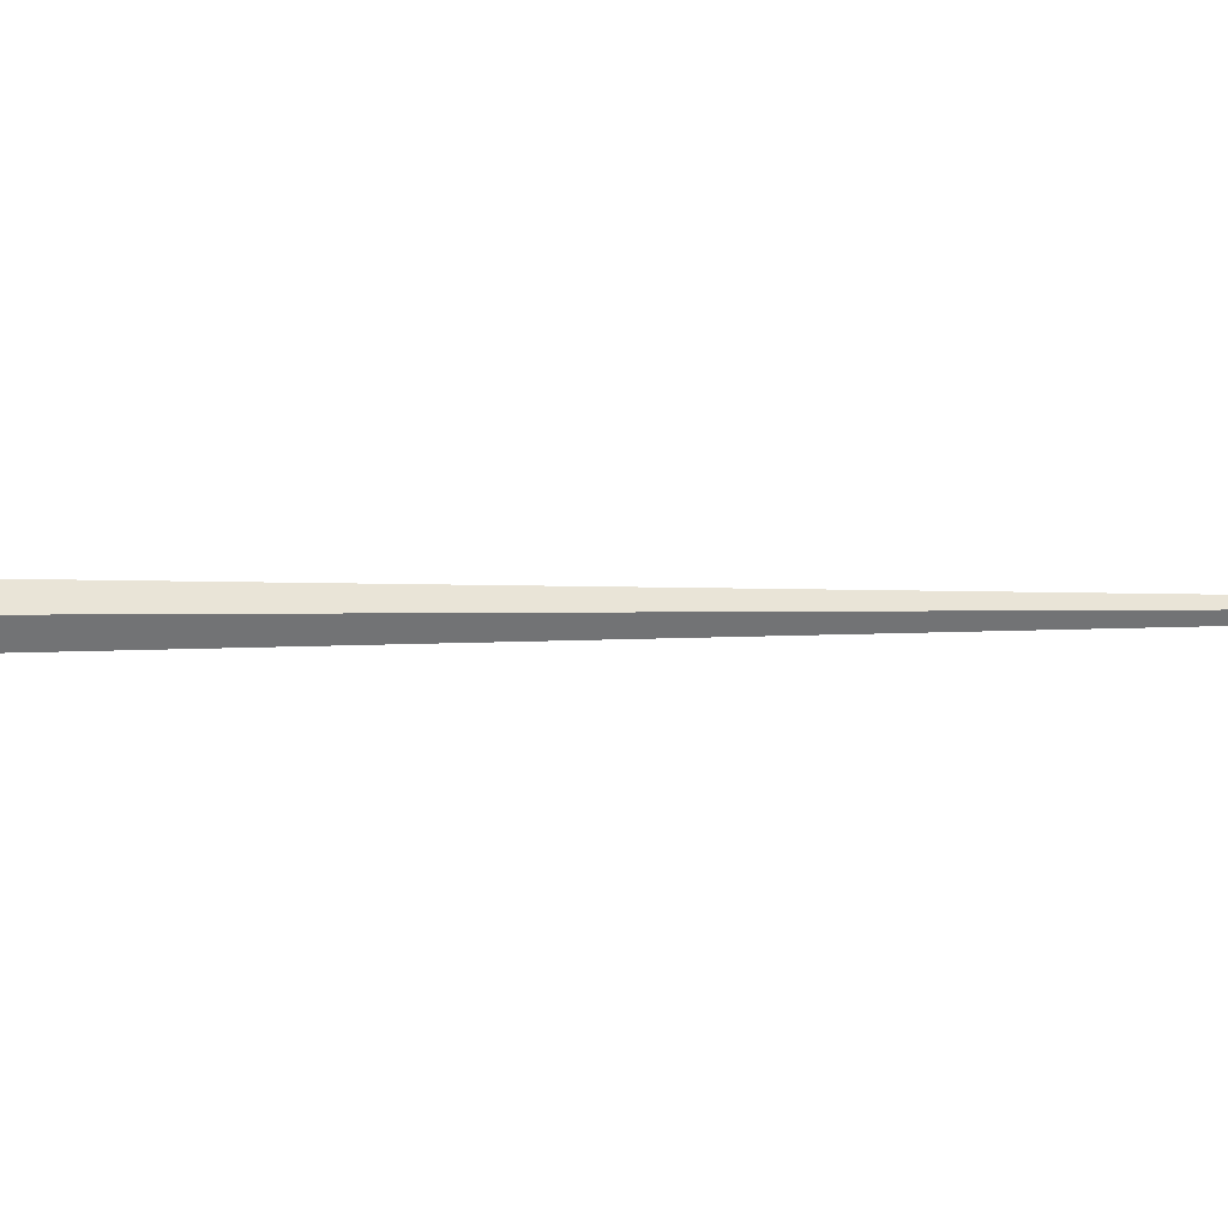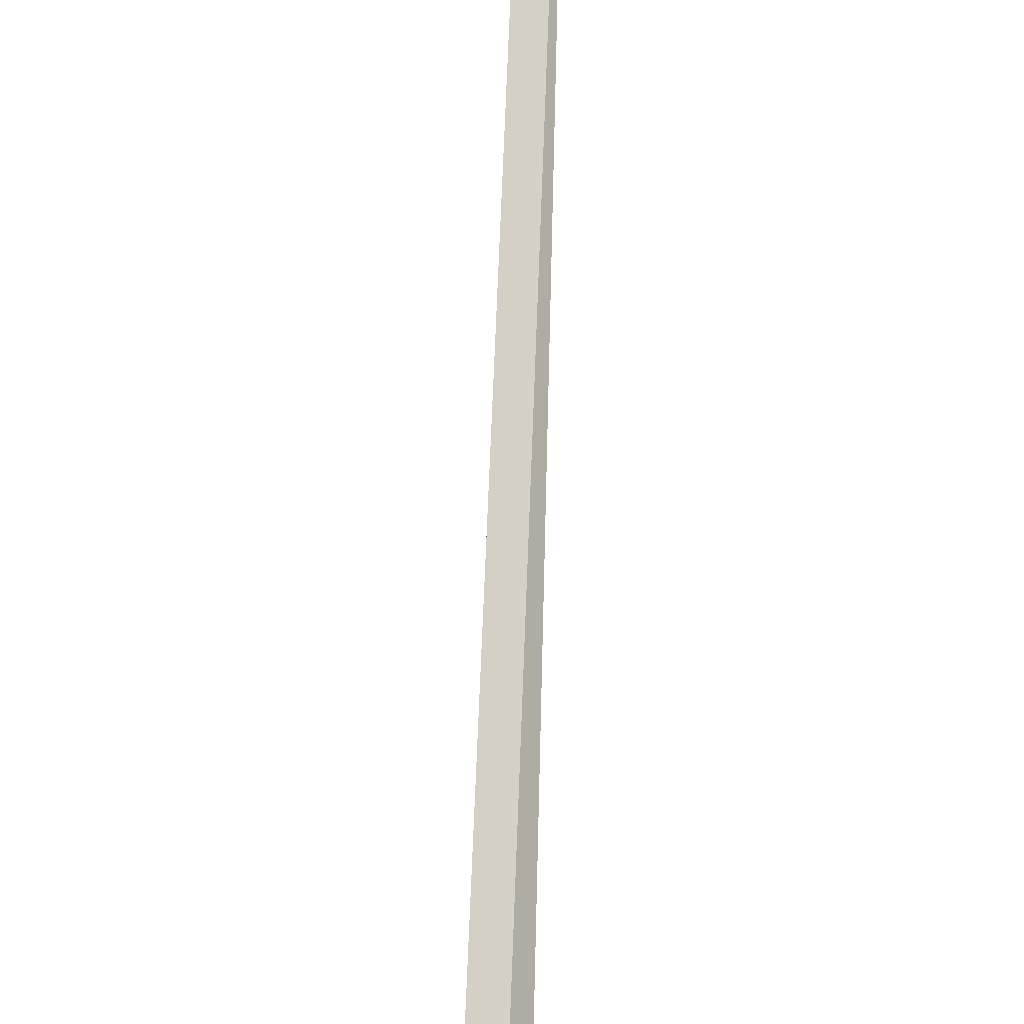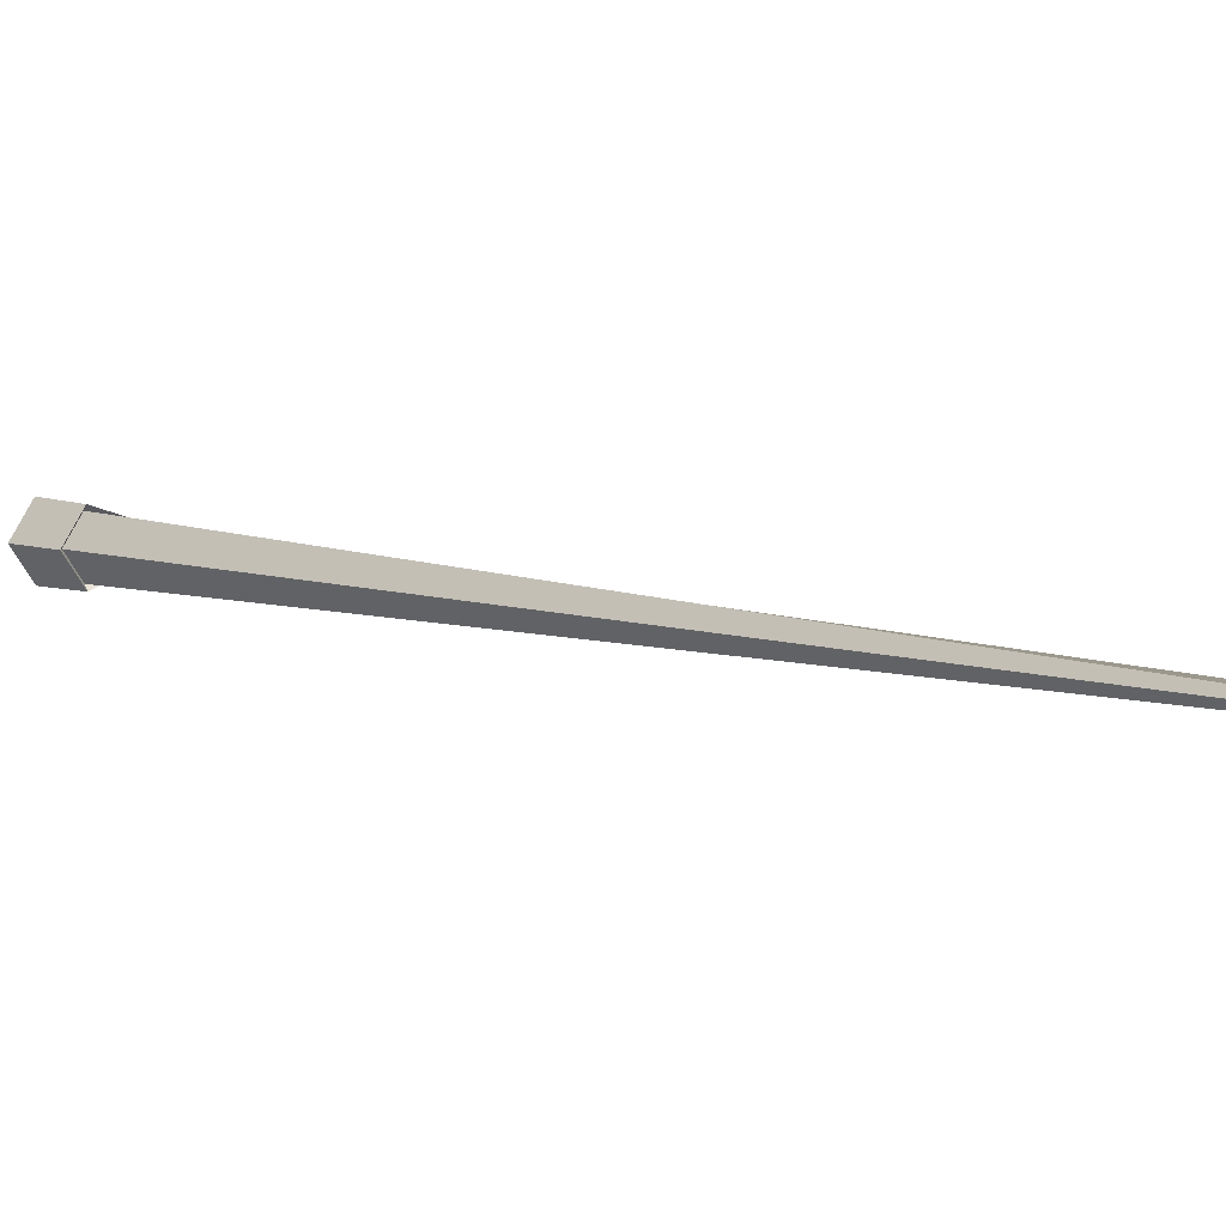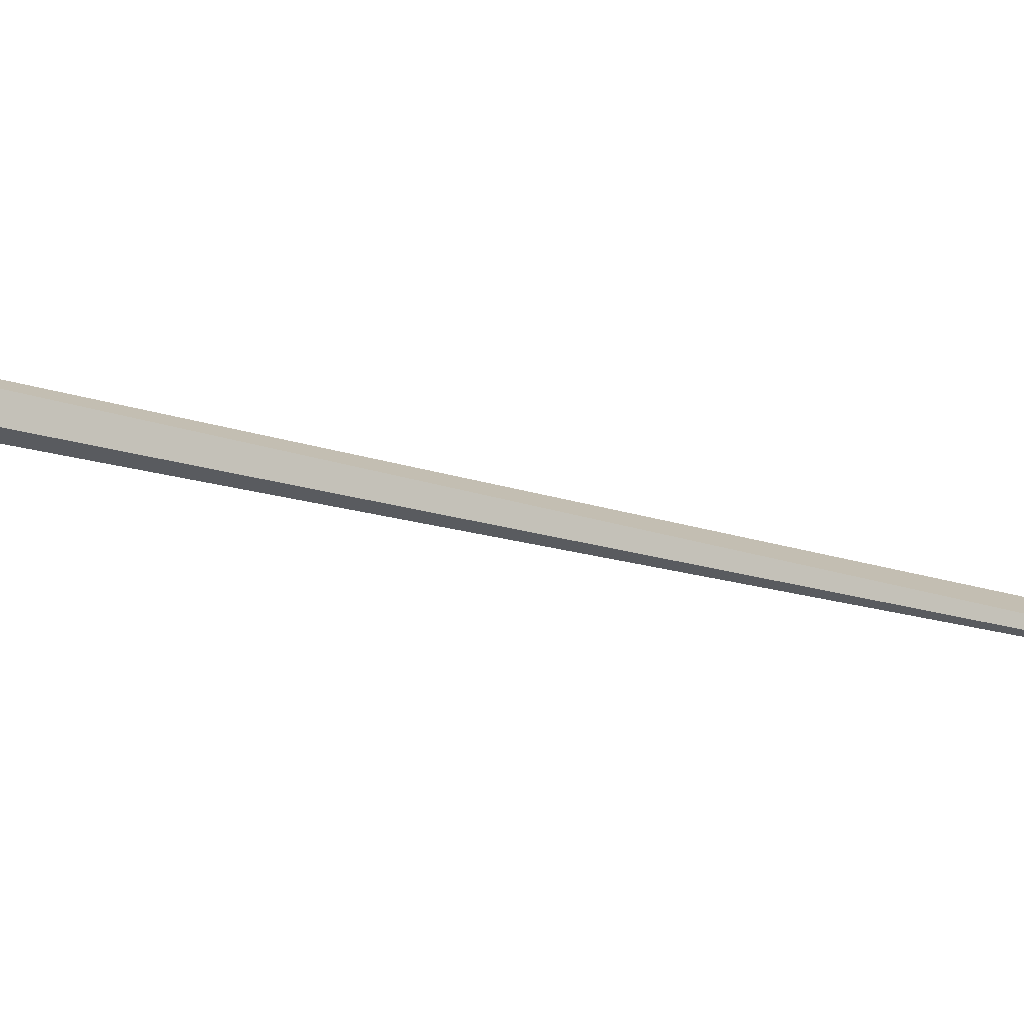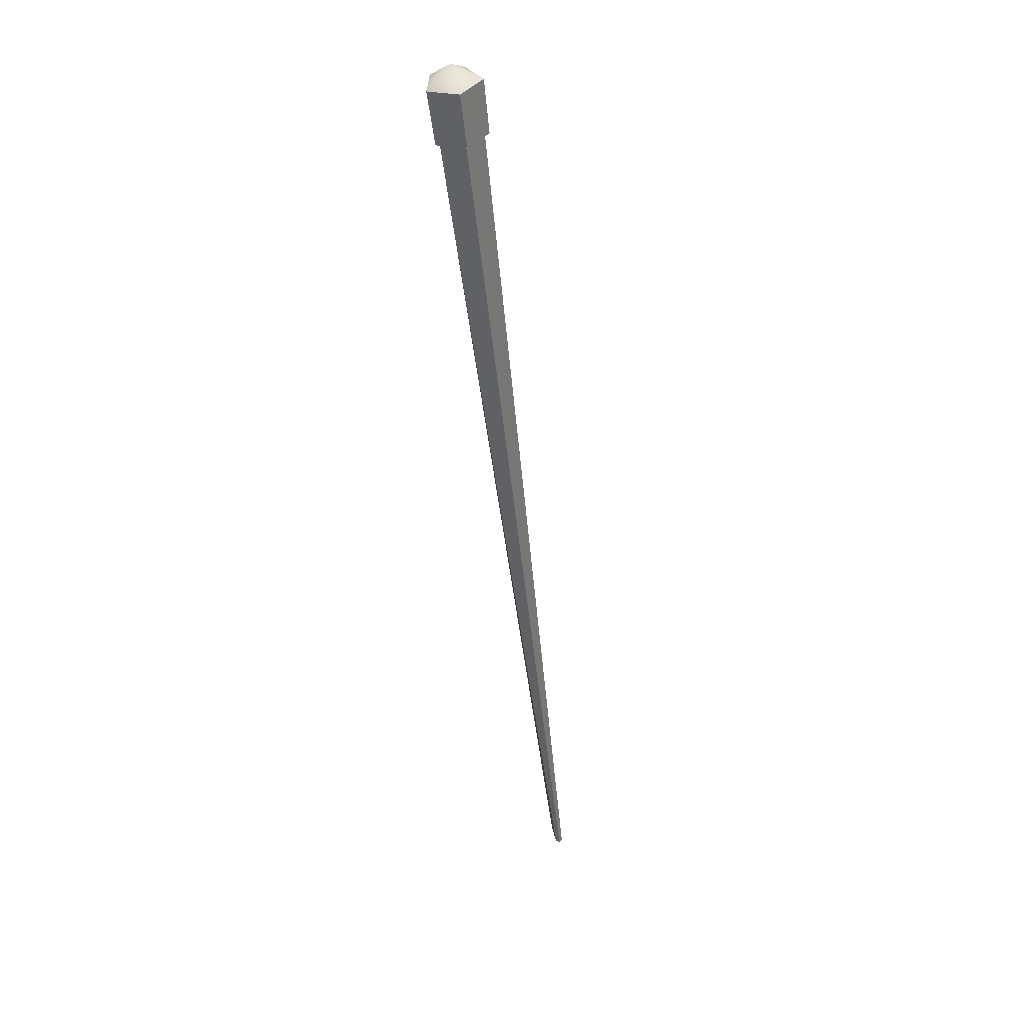
<metadata>
{"format":"obj","ext":"obj","renderer":"f3d","projection":"perspective","resolution":1024,"background":"white","views":[{"elev":-2.4,"azim":73.4,"up":"+Y"},{"elev":73.8,"azim":-20.7,"up":"+Y"},{"elev":6.5,"azim":116.1,"up":"+Y"},{"elev":26.5,"azim":91.6,"up":"+Y"},{"elev":61.8,"azim":74.2,"up":"+Z"}]}
</metadata>
<code>
v -14.53 4.131 -11.92
v -14.57 4.128 -11.93
v -14.57 4.121 -11.93
v -14.53 4.119 -11.92
v -14.53 4.125 -11.91
v -14.55 4.125 -11.92
v -15.12 4.158 -10.51
v -15.16 4.145 -10.53
v -15.16 4.104 -10.53
v -15.12 4.091 -10.51
v -15.1 4.125 -10.5
v -15.12 4.165 -10.52
v -15.16 4.149 -10.54
v -15.2 4.15 -10.46
v -15.15 4.166 -10.44
v -15.16 4.1 -10.54
v -15.2 4.099 -10.46
v -15.12 4.085 -10.52
v -15.15 4.083 -10.44
v -15.09 4.125 -10.51
v -15.13 4.125 -10.43
v -15.17 4.125 -10.42
f 12 13 14 15
f 13 16 17 14
f 16 18 19 17
f 18 20 21 19
f 20 12 15 21
f 2 1 6
f 3 2 6
f 4 3 6
f 5 4 6
f 1 5 6
f 15 14 22
f 14 17 22
f 17 19 22
f 19 21 22
f 21 15 22
f 1 2 8 7
f 2 3 9 8
f 3 4 10 9
f 4 5 11 10
f 5 1 7 11
f 7 8 13 12
f 8 9 16 13
f 9 10 18 16
f 10 11 20 18
f 11 7 12 20

</code>
